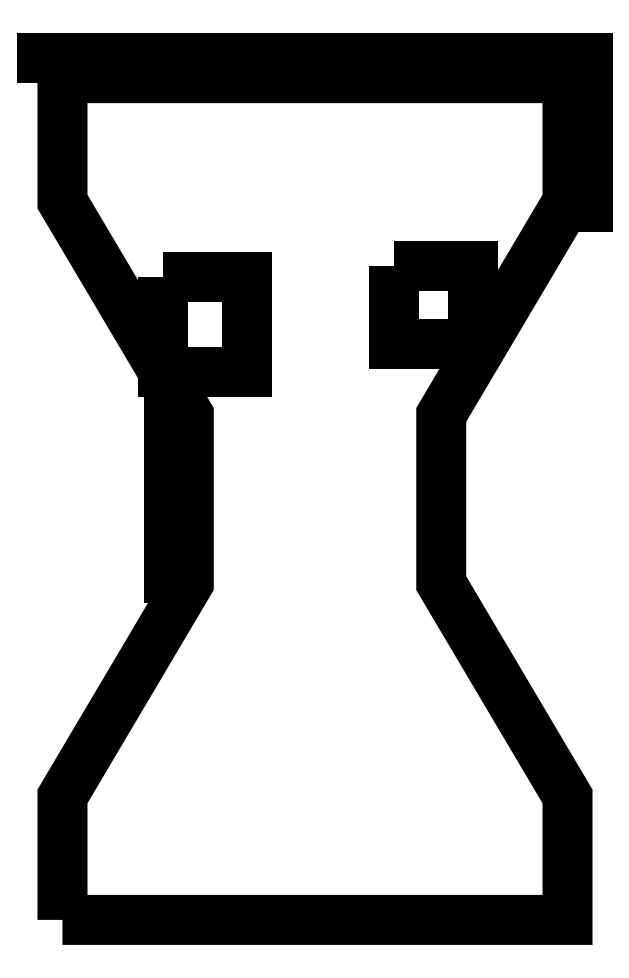
<metadata>
{"format":"dxf","ext":"dxf","renderer":"ezdxf+matplotlib","layout":"modelspace","background":"white","min_lineweight":24,"dpi":150}
</metadata>
<code>
0
SECTION
2
ENTITIES
0
LWPOLYLINE
8
0
90
12
70
1
43
0
10
1.776e-14
20
-75
10
45
20
-75
10
45
20
-64
10
33.75
20
-45
10
33.75
20
-30
10
45
20
-11
10
45
20
0
10
0
20
0
10
0
20
-11
10
11.25
20
-30
10
11.25
20
-45
10
0
20
-64
0
LWPOLYLINE
8
0
90
4
70
1
43
0
10
8.95
20
-17.7
10
16.45
20
-17.7
10
16.45
20
-26.2
10
8.95
20
-26.2
0
LINE
8
0
10
9.45
20
-30.49
30
0
11
9.45
21
-44.51
31
0
0
LWPOLYLINE
8
0
90
4
70
1
43
0
10
29.55
20
-16.7
10
36.55
20
-16.7
10
36.55
20
-23.7
10
29.55
20
-23.7
0
LINE
8
0
10
46.8
20
1.8
30
0
11
-1.8
21
1.8
31
0
0
LINE
8
0
10
46.8
20
-11.49
30
0
11
46.8
21
1.8
31
0
0
ENDSEC
0
EOF

</code>
